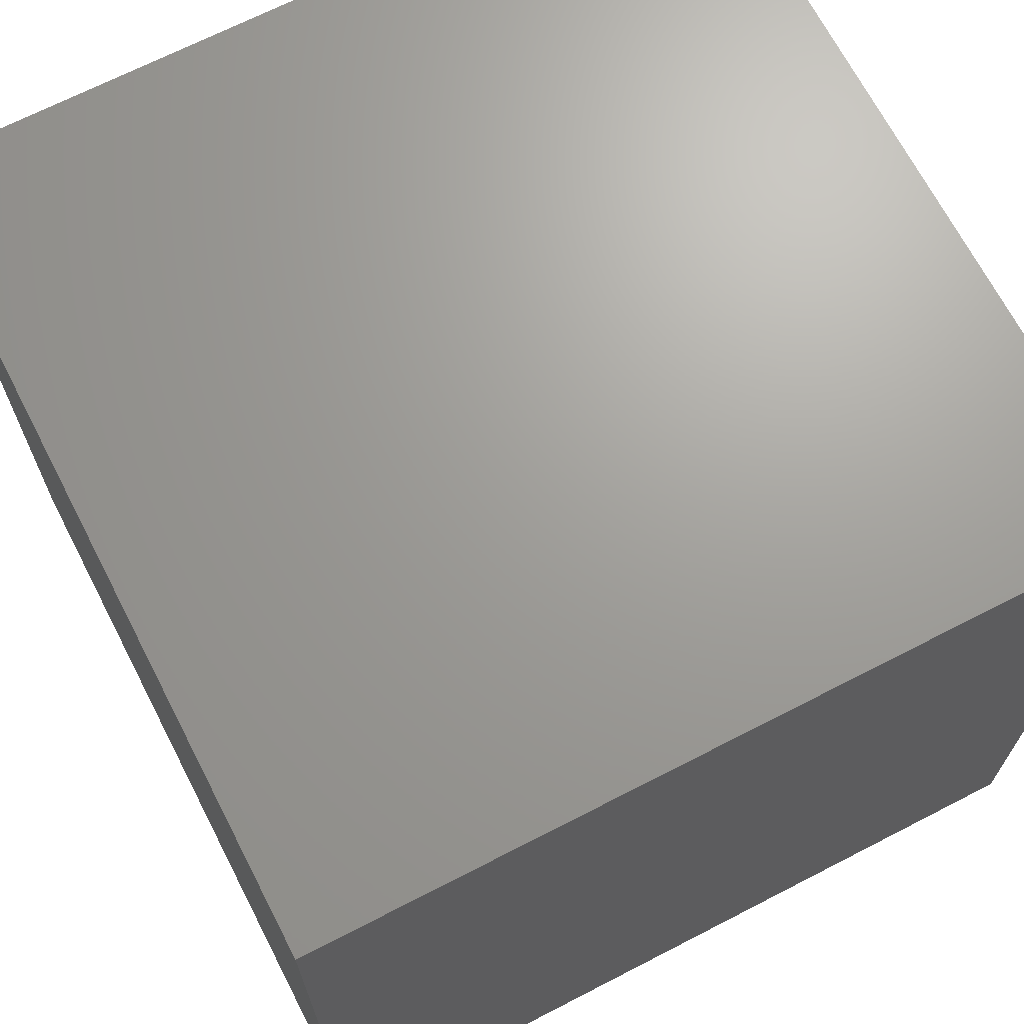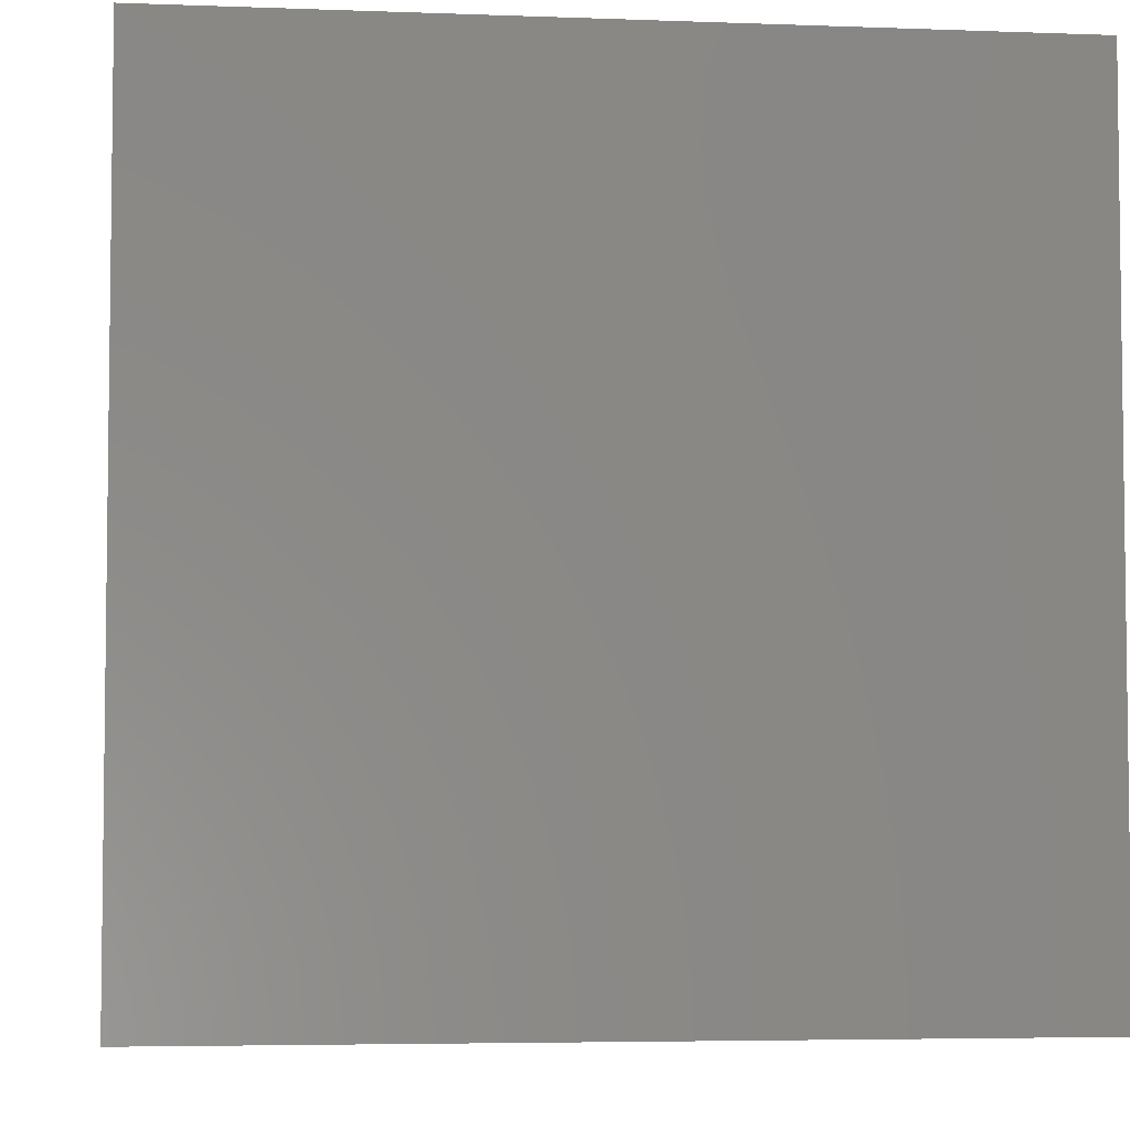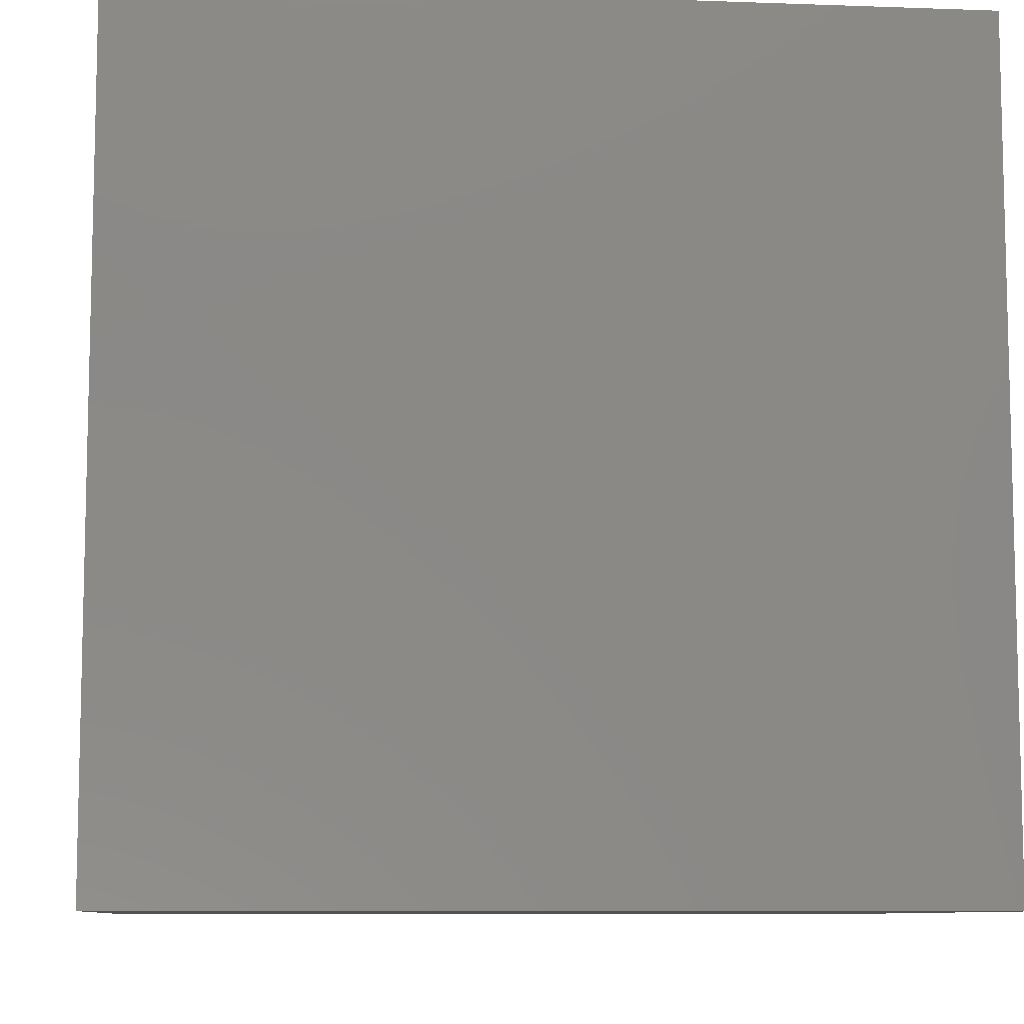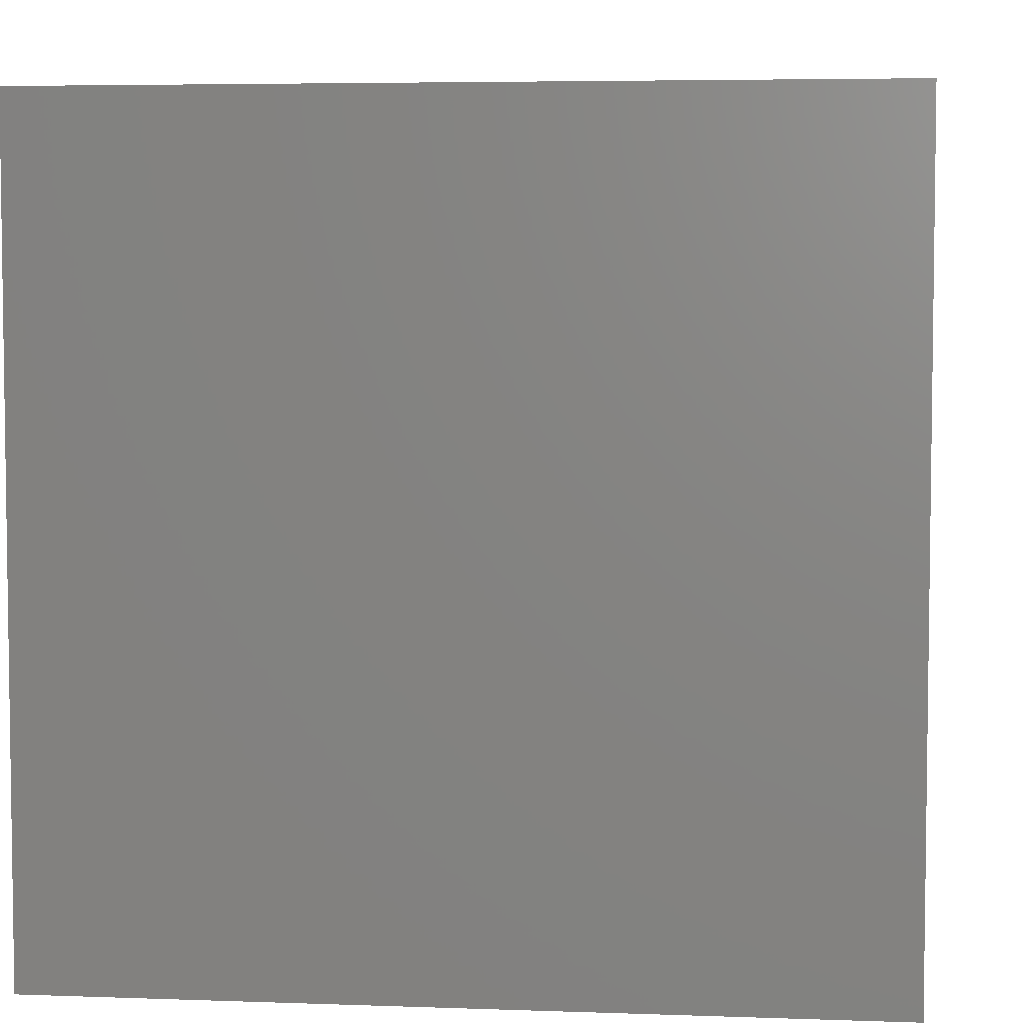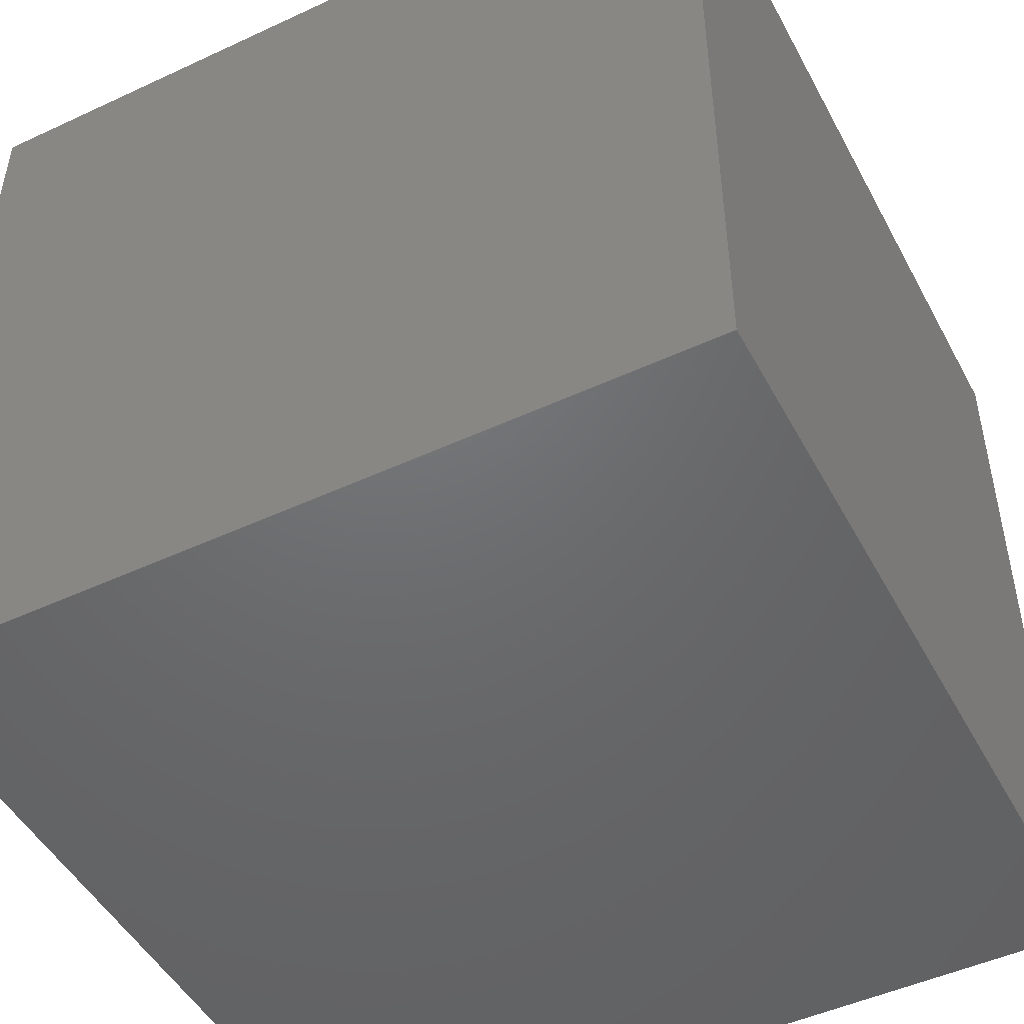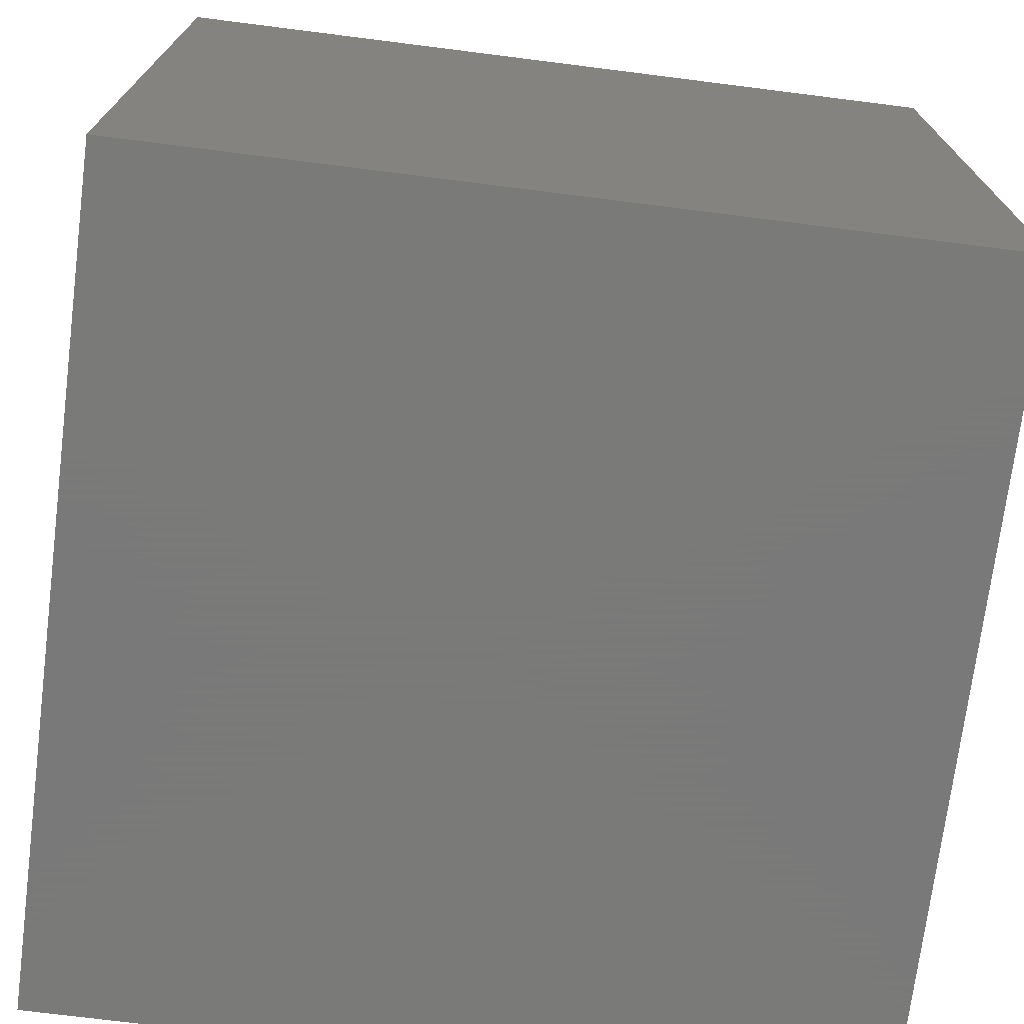
<metadata>
{"format":"stl","ext":"stl","renderer":"f3d","projection":"perspective","resolution":1024,"background":"white","views":[{"elev":68.6,"azim":152.7,"up":"+Y"},{"elev":-4.7,"azim":83.1,"up":"+Z"},{"elev":-8.8,"azim":-95.6,"up":"+Y"},{"elev":5.0,"azim":6.5,"up":"+Z"},{"elev":-48.5,"azim":117.4,"up":"+Z"},{"elev":-72.7,"azim":172.8,"up":"+Y"}]}
</metadata>
<code>
# stl→obj: 174 verts, 344 faces
v 0 10 10
v 0 10 0
v 0 0 10
v 0 0 0
v 6.819 2.954 10
v 10 0 10
v 7.04 3.37 10
v 7.201 3.812 10
v 5.001 1.534 10
v 5.438 1.71 10
v 5.845 1.945 10
v 6.543 6.91 10
v 6.819 6.529 10
v 10 10 10
v 7.04 6.114 10
v 7.201 5.672 10
v 6.543 2.574 10
v 6.216 2.235 10
v 7.299 5.211 10
v 7.332 4.742 10
v 7.299 4.272 10
v 4.545 1.42 10
v 4.077 1.371 10
v 3.606 1.387 10
v 3.143 1.469 10
v 2.695 1.614 10
v 2.272 1.821 10
v 0.7893 5.895 10
v 0.9807 6.325 10
v 1.23 6.724 10
v 1.533 7.085 10
v 1.882 7.4 10
v 5.001 7.95 10
v 5.438 7.773 10
v 1.882 2.084 10
v 1.533 2.399 10
v 1.23 2.759 10
v 0.9807 3.158 10
v 0.7893 3.588 10
v 0.6596 4.04 10
v 2.272 7.663 10
v 2.695 7.869 10
v 3.143 8.015 10
v 5.845 7.538 10
v 6.216 7.248 10
v 0.5941 4.507 10
v 0.5941 4.977 10
v 0.6596 5.443 10
v 3.606 8.096 10
v 4.077 8.113 10
v 4.545 8.064 10
v 10 10 0
v 10 0 0
v 7.299 4.272 4.704
v 7.332 4.742 4.704
v 7.299 5.211 4.704
v 7.201 5.672 4.704
v 7.04 6.114 4.704
v 6.819 6.529 4.704
v 6.543 6.91 4.704
v 6.216 7.248 4.704
v 5.845 7.538 4.704
v 5.438 7.773 4.704
v 5.001 7.95 4.704
v 4.545 8.064 4.704
v 4.077 8.113 4.704
v 3.606 8.096 4.704
v 3.143 8.015 4.704
v 2.695 7.869 4.704
v 2.272 7.663 4.704
v 1.882 7.4 4.704
v 1.533 7.085 4.704
v 1.23 6.724 4.704
v 0.9807 6.325 4.704
v 0.7893 5.895 4.704
v 0.6596 5.443 4.704
v 0.5941 4.977 4.704
v 0.5941 4.507 4.704
v 0.6596 4.04 4.704
v 0.7893 3.588 4.704
v 0.9807 3.158 4.704
v 1.23 2.759 4.704
v 1.533 2.399 4.704
v 1.882 2.084 4.704
v 2.272 1.821 4.704
v 2.695 1.614 4.704
v 3.143 1.469 4.704
v 3.606 1.387 4.704
v 4.077 1.371 4.704
v 4.545 1.42 4.704
v 5.001 1.534 4.704
v 5.438 1.71 4.704
v 5.845 1.945 4.704
v 6.216 2.235 4.704
v 6.543 2.574 4.704
v 6.819 2.954 4.704
v 7.04 3.37 4.704
v 7.201 3.812 4.704
v 2.685 6.691 4.704
v 2.382 6.455 4.704
v 2.122 6.172 4.704
v 1.911 5.85 4.704
v 1.757 5.498 4.704
v 1.662 5.125 4.704
v 6.007 3.634 4.704
v 6.161 3.986 4.704
v 6.255 4.359 4.704
v 6.287 4.742 4.704
v 6.255 5.125 4.704
v 6.161 5.498 4.704
v 1.631 4.742 4.704
v 1.662 4.359 4.704
v 1.757 3.986 4.704
v 1.911 3.634 4.704
v 2.122 3.312 4.704
v 2.382 3.029 4.704
v 4.53 6.999 4.704
v 4.151 7.062 4.704
v 3.767 7.062 4.704
v 3.387 6.999 4.704
v 3.024 6.874 4.704
v 6.007 5.85 4.704
v 5.796 6.172 4.704
v 5.536 6.455 4.704
v 5.232 6.691 4.704
v 4.894 6.874 4.704
v 4.151 2.421 4.704
v 4.53 2.485 4.704
v 4.894 2.61 4.704
v 5.232 2.793 4.704
v 5.536 3.029 4.704
v 5.796 3.312 4.704
v 2.685 2.793 4.704
v 3.024 2.61 4.704
v 3.387 2.485 4.704
v 3.767 2.421 4.704
v 6.287 4.742 10
v 6.255 4.359 10
v 6.161 3.986 10
v 6.007 3.634 10
v 5.796 3.312 10
v 5.536 3.029 10
v 5.232 2.793 10
v 4.894 2.61 10
v 4.53 2.485 10
v 4.151 2.421 10
v 3.767 2.421 10
v 3.387 2.485 10
v 3.024 2.61 10
v 2.685 2.793 10
v 2.382 3.029 10
v 2.122 3.312 10
v 1.911 3.634 10
v 1.757 3.986 10
v 1.662 4.359 10
v 1.631 4.742 10
v 1.662 5.125 10
v 1.757 5.498 10
v 1.911 5.85 10
v 2.122 6.172 10
v 2.382 6.455 10
v 2.685 6.691 10
v 3.024 6.874 10
v 3.387 6.999 10
v 3.767 7.062 10
v 4.151 7.062 10
v 4.53 6.999 10
v 4.894 6.874 10
v 5.232 6.691 10
v 5.536 6.455 10
v 5.796 6.172 10
v 6.007 5.85 10
v 6.161 5.498 10
v 6.255 5.125 10
f 1 2 3
f 3 2 4
f 5 6 7
f 7 6 8
f 9 6 10
f 10 6 11
f 12 13 14
f 14 13 15
f 14 15 16
f 5 17 6
f 6 17 18
f 6 18 11
f 16 19 14
f 14 19 20
f 14 20 6
f 6 20 21
f 6 21 8
f 9 22 6
f 6 22 23
f 6 23 3
f 3 23 24
f 24 25 3
f 3 25 26
f 3 26 27
f 28 29 1
f 29 30 1
f 1 30 31
f 1 31 32
f 14 33 34
f 27 35 3
f 3 35 36
f 3 36 37
f 37 38 3
f 3 38 39
f 3 39 40
f 32 41 1
f 1 41 42
f 1 42 43
f 34 44 14
f 14 44 45
f 14 45 12
f 40 46 3
f 3 46 47
f 3 47 1
f 1 47 48
f 1 48 28
f 43 49 1
f 1 49 50
f 1 50 14
f 14 50 51
f 14 51 33
f 52 14 53
f 53 14 6
f 2 52 4
f 4 52 53
f 14 52 1
f 1 52 2
f 53 6 4
f 4 6 3
f 54 20 55
f 55 20 19
f 55 19 56
f 56 19 16
f 56 16 57
f 57 16 15
f 57 15 58
f 58 15 13
f 58 13 59
f 59 13 12
f 59 12 60
f 60 12 45
f 60 45 61
f 61 45 44
f 61 44 62
f 62 44 34
f 62 34 63
f 63 34 33
f 63 33 64
f 64 33 51
f 64 51 65
f 65 51 50
f 65 50 66
f 66 50 49
f 66 49 67
f 67 49 43
f 67 43 68
f 68 43 42
f 68 42 69
f 69 42 41
f 69 41 70
f 70 41 32
f 70 32 71
f 71 32 31
f 71 31 72
f 72 31 30
f 72 30 73
f 73 30 29
f 73 29 74
f 74 29 28
f 74 28 75
f 75 28 48
f 75 48 76
f 76 48 47
f 76 47 77
f 77 47 46
f 77 46 78
f 78 46 40
f 78 40 79
f 79 40 39
f 79 39 80
f 80 39 38
f 80 38 81
f 81 38 37
f 81 37 82
f 82 37 36
f 82 36 83
f 83 36 35
f 83 35 84
f 84 35 27
f 84 27 85
f 85 27 26
f 85 26 86
f 86 26 25
f 86 25 87
f 87 25 24
f 87 24 88
f 88 24 23
f 88 23 89
f 89 23 22
f 89 22 90
f 90 22 9
f 90 9 91
f 91 9 10
f 91 10 92
f 92 10 11
f 92 11 93
f 93 11 18
f 93 18 94
f 94 18 17
f 94 17 95
f 95 17 5
f 95 5 96
f 96 5 7
f 96 7 97
f 97 7 8
f 97 8 98
f 98 8 21
f 98 21 54
f 54 21 20
f 99 71 100
f 100 71 72
f 100 72 101
f 101 72 73
f 101 73 102
f 102 73 74
f 102 74 103
f 103 74 75
f 103 75 104
f 105 97 106
f 106 97 98
f 106 98 107
f 107 98 54
f 107 54 108
f 108 54 55
f 108 55 109
f 109 55 56
f 109 56 110
f 75 76 104
f 104 76 77
f 104 77 111
f 111 77 78
f 111 78 112
f 112 78 79
f 112 79 113
f 113 79 80
f 113 80 114
f 114 80 81
f 114 81 115
f 115 81 82
f 115 82 116
f 117 65 118
f 118 65 66
f 118 66 119
f 119 66 67
f 119 67 120
f 120 67 68
f 120 68 121
f 121 68 69
f 121 69 99
f 99 69 70
f 99 70 71
f 56 57 110
f 110 57 58
f 110 58 122
f 122 58 59
f 122 59 123
f 123 59 60
f 123 60 124
f 124 60 61
f 124 61 125
f 125 61 62
f 125 62 126
f 126 62 63
f 126 63 117
f 117 63 64
f 117 64 65
f 127 90 128
f 128 90 91
f 128 91 129
f 129 91 92
f 129 92 130
f 130 92 93
f 130 93 131
f 131 93 94
f 131 94 132
f 132 94 95
f 132 95 105
f 105 95 96
f 105 96 97
f 82 83 116
f 116 83 84
f 116 84 133
f 133 84 85
f 133 85 134
f 134 85 86
f 134 86 135
f 135 86 87
f 135 87 136
f 136 87 88
f 136 88 127
f 127 88 89
f 127 89 90
f 109 137 108
f 108 137 138
f 108 138 107
f 107 138 139
f 107 139 106
f 106 139 140
f 106 140 105
f 105 140 141
f 105 141 132
f 132 141 142
f 132 142 131
f 131 142 143
f 131 143 130
f 130 143 144
f 130 144 129
f 129 144 145
f 129 145 128
f 128 145 146
f 128 146 127
f 127 146 147
f 127 147 136
f 136 147 148
f 136 148 135
f 135 148 149
f 135 149 134
f 134 149 150
f 134 150 133
f 133 150 151
f 133 151 116
f 116 151 152
f 116 152 115
f 115 152 153
f 115 153 114
f 114 153 154
f 114 154 113
f 113 154 155
f 113 155 112
f 112 155 156
f 112 156 111
f 111 156 157
f 111 157 104
f 104 157 158
f 104 158 103
f 103 158 159
f 103 159 102
f 102 159 160
f 102 160 101
f 101 160 161
f 101 161 100
f 100 161 162
f 100 162 99
f 99 162 163
f 99 163 121
f 121 163 164
f 121 164 120
f 120 164 165
f 120 165 119
f 119 165 166
f 119 166 118
f 118 166 167
f 118 167 117
f 117 167 168
f 117 168 126
f 126 168 169
f 126 169 125
f 125 169 170
f 125 170 124
f 124 170 171
f 124 171 123
f 123 171 172
f 123 172 122
f 122 172 173
f 122 173 110
f 110 173 174
f 110 174 109
f 109 174 137
f 141 140 147
f 157 156 140
f 140 156 155
f 140 155 154
f 161 160 139
f 139 160 159
f 139 159 140
f 140 159 158
f 140 158 157
f 147 140 148
f 154 153 140
f 140 153 152
f 140 152 151
f 169 138 137
f 173 172 171
f 138 169 139
f 139 169 168
f 139 168 167
f 167 166 139
f 139 166 165
f 139 165 164
f 164 163 139
f 139 163 162
f 139 162 161
f 151 150 140
f 140 150 149
f 140 149 148
f 171 170 173
f 173 170 169
f 173 169 174
f 174 169 137
f 144 143 145
f 145 143 146
f 146 143 147
f 147 143 142
f 147 142 141

</code>
